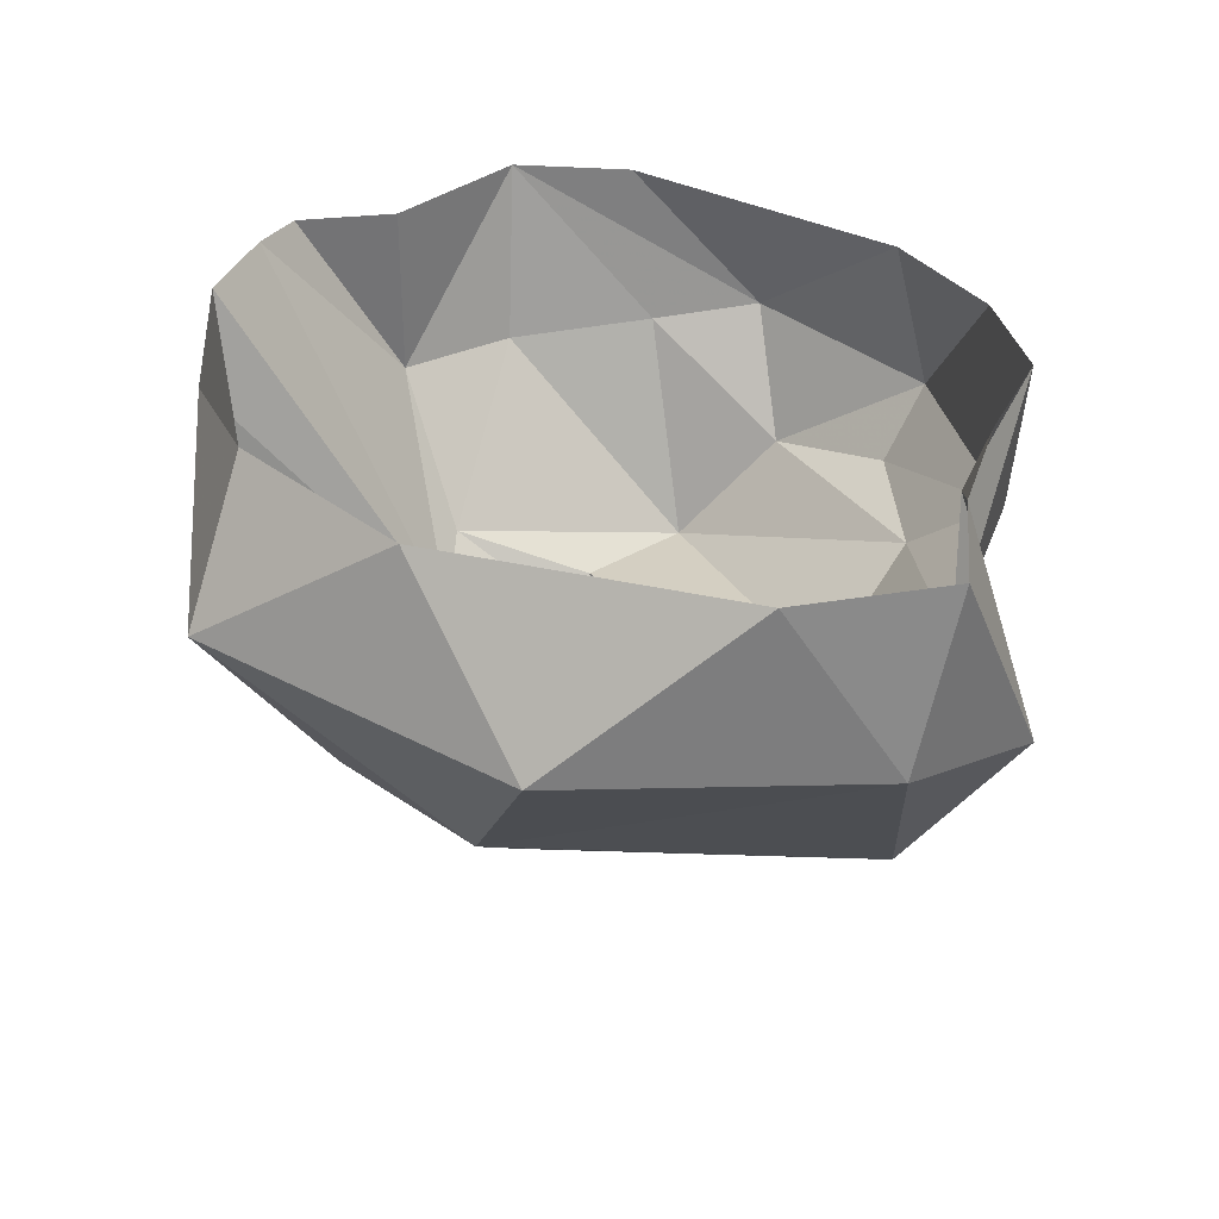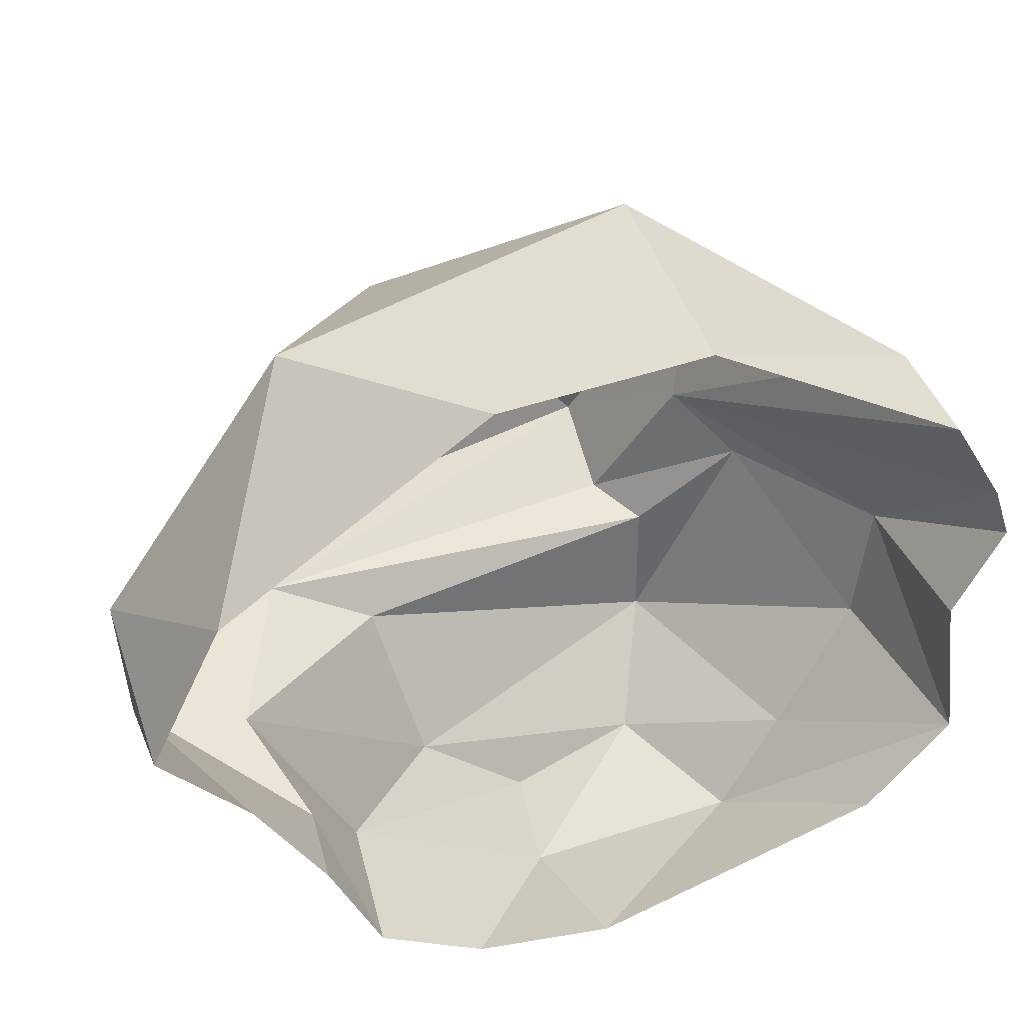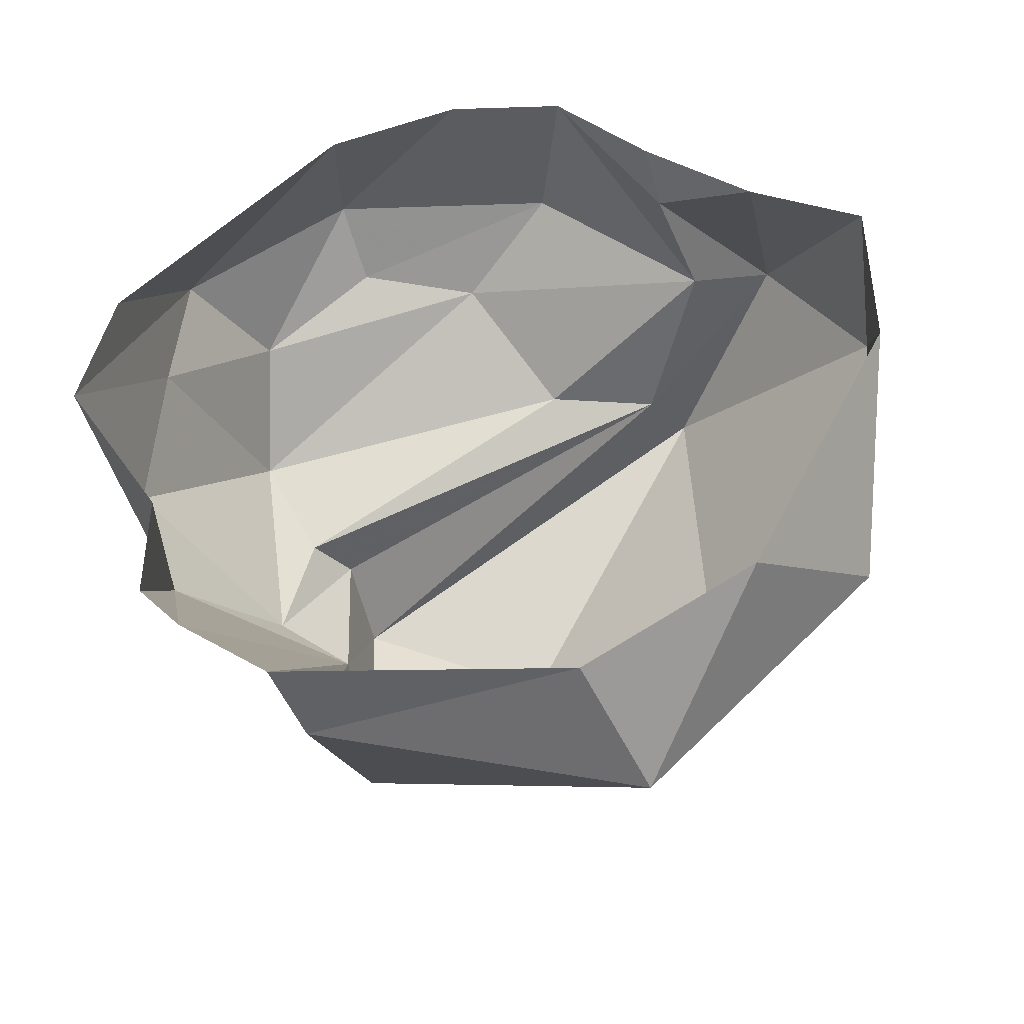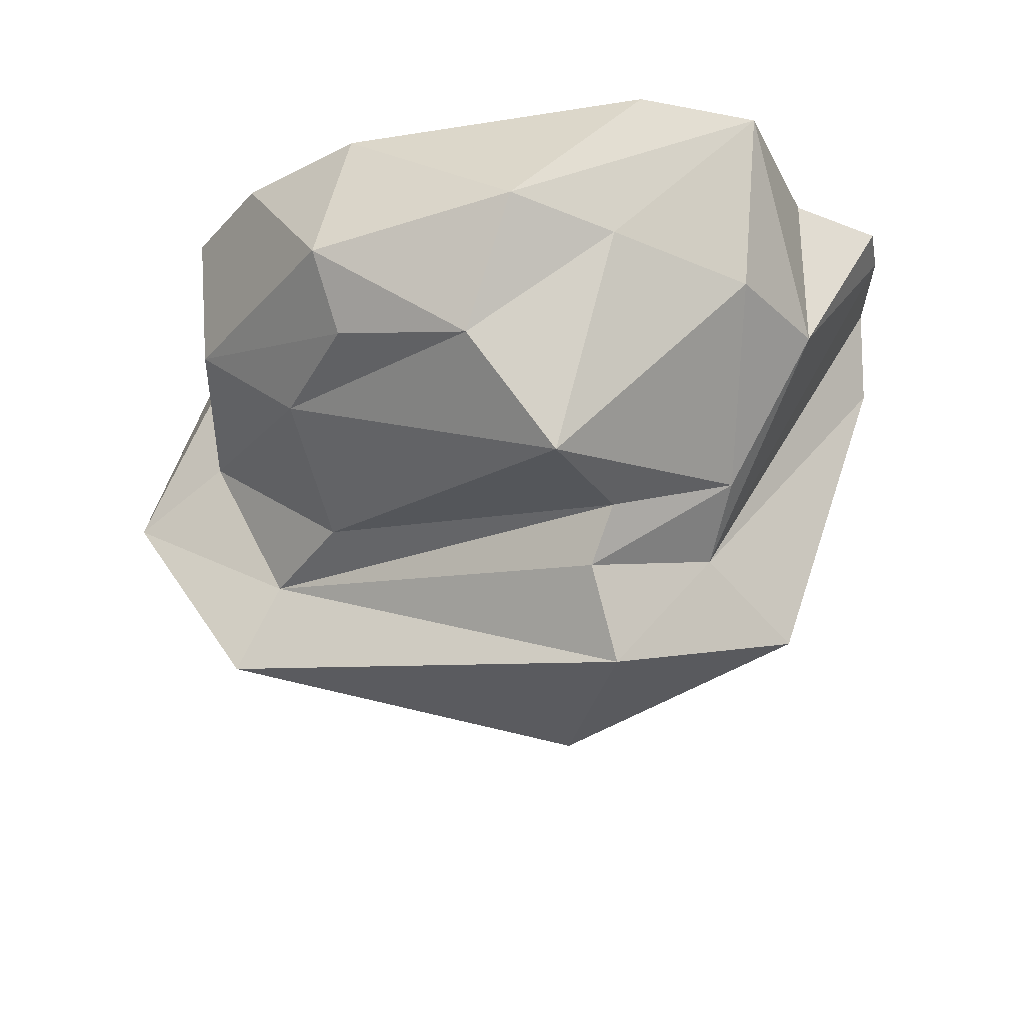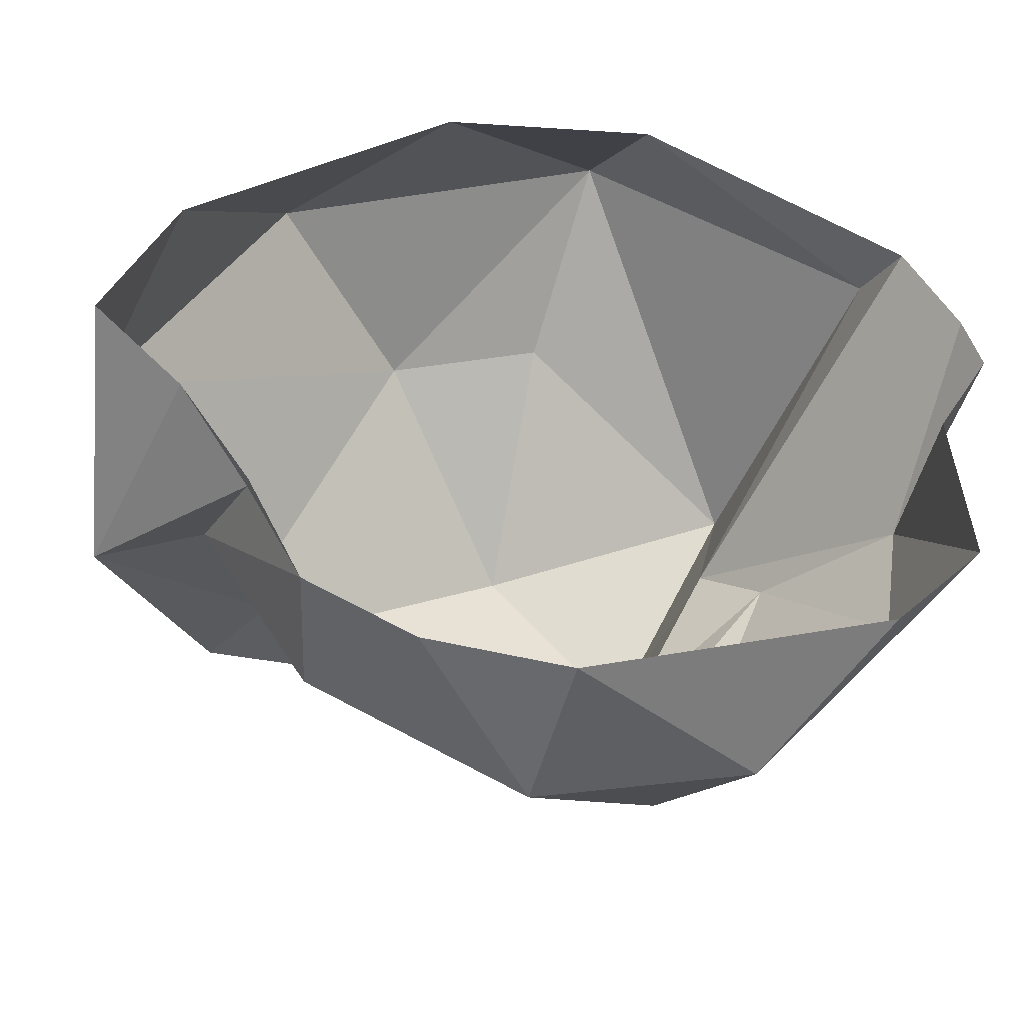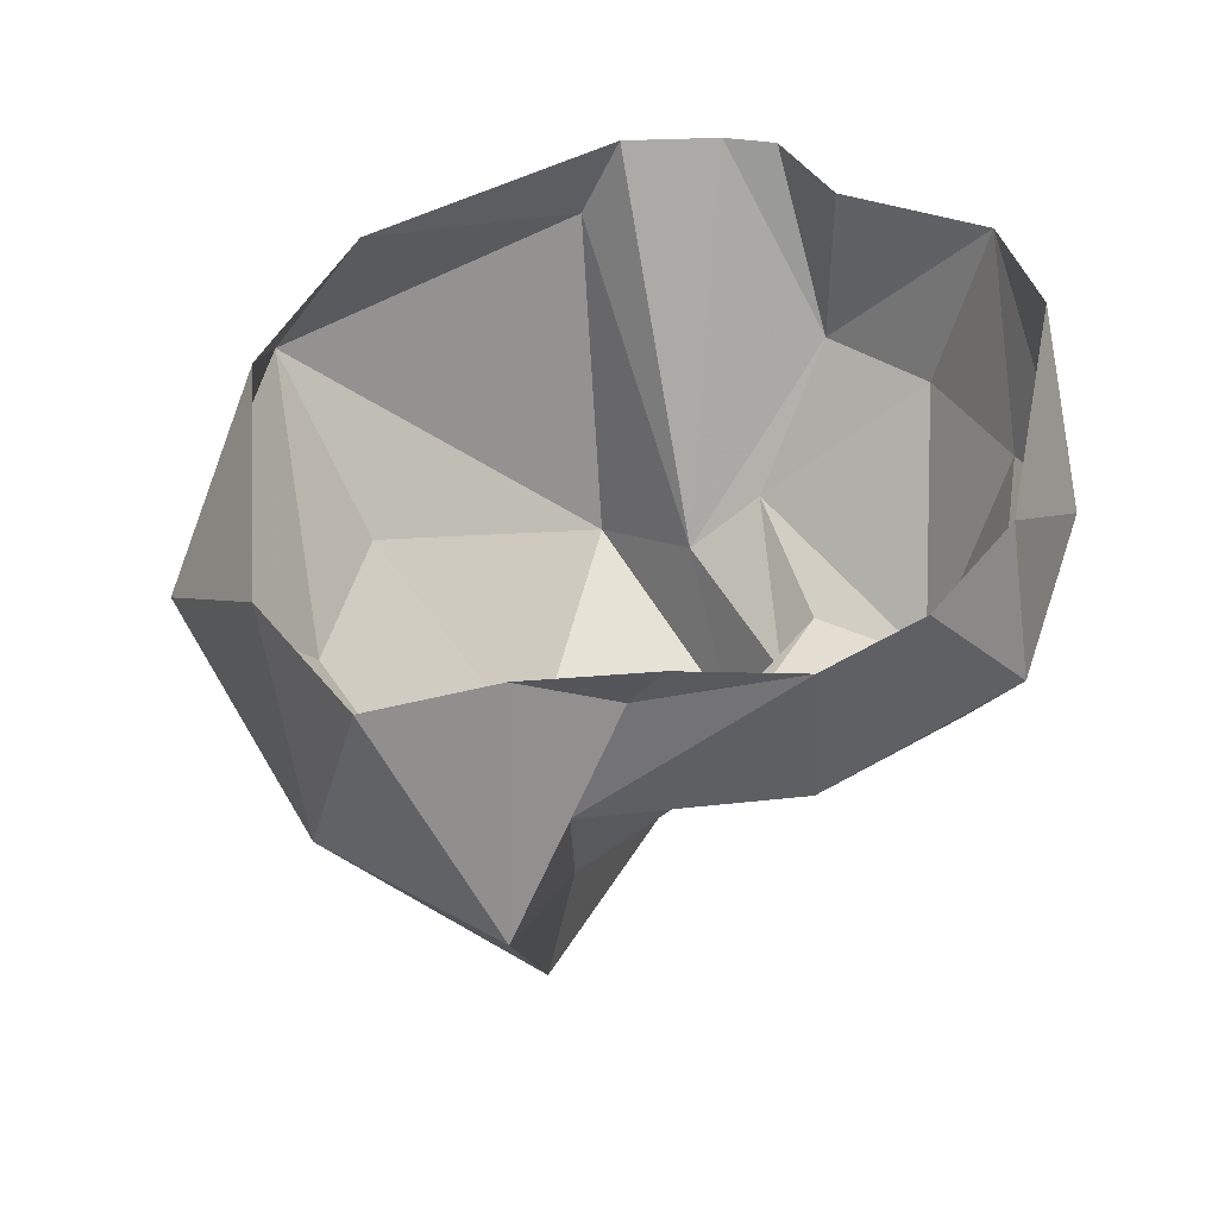
<metadata>
{"format":"obj","ext":"obj","renderer":"f3d","projection":"perspective","resolution":1024,"background":"white","views":[{"elev":34.5,"azim":50.6,"up":"+Y"},{"elev":36.1,"azim":160.7,"up":"+Z"},{"elev":57.9,"azim":-28.9,"up":"+Y"},{"elev":-30.4,"azim":-150.6,"up":"+Y"},{"elev":-39.1,"azim":171.0,"up":"+Z"},{"elev":43.2,"azim":118.1,"up":"+Y"}]}
</metadata>
<code>
v 0.1172 -0.1484 -0.02344
v -0.0625 -0.1875 -0.03125
v -0.07812 -0.1641 -0.03906
v 0.07031 -0.1406 -0.04688
v 0.1484 -0.07812 -0.03906
v 0.1953 -0.1016 -0.03906
v 0.1406 -0.1875 -0.02344
v -0.0625 -0.2266 -0.007812
v -0.09375 -0.1641 0.03125
v -0.1172 -0.1406 0.007812
v -0.07812 -0.1641 -0.09375
v 0.05469 -0.1094 -0.1094
v 0.1016 -0.07031 -0.1172
v 0.1094 0 -0.1172
v 0.1328 -0.02344 -0.05469
v 0.1641 0 -0.02344
v 0.2031 0 0.01562
v 0.2031 -0.07812 0.03906
v 0.0625 -0.1484 0.1328
v 0 -0.2266 0.0625
v -0.1094 -0.1875 0.08594
v -0.1484 -0.03906 0.1172
v -0.1562 0 0.1016
v -0.1797 0 0.0625
v -0.1641 -0.07812 0
v -0.1562 -0.07812 -0.05469
v -0.1172 -0.07031 -0.1094
v -0.05469 -0.1172 -0.1328
v 0.007812 -0.1016 -0.1406
v 0.007812 -0.07031 -0.1641
v 0.0625 0 -0.1406
v -0.1719 0 -0.07031
v -0.08594 -0.0625 -0.1484
v 0.1484 0 -0.04688
v 0.1328 0 -0.07031
v -0.1328 0 -0.1094
v 0 0 -0.1484
v -0.02344 -0.0625 0.2031
v -0.007812 -0.1406 0.1484
v 0.125 -0.07031 0.1562
v 0.05469 0 0.1562
v -0.03906 0 0.1641
v 0.1719 0 0.07812
v -0.1641 0 0
v -0.1875 0 0.03906
f 1 2 3
f 1 3 4
f 1 4 5
f 2 10 3
f 3 10 11
f 3 11 4
f 10 26 11
f 11 26 27
f 11 27 28
f 26 32 27
f 27 32 33
f 27 33 28
f 28 33 30
f 33 36 37
f 33 37 30
f 30 37 31
f 33 32 36
f 1 5 6
f 1 6 7
f 1 7 8
f 1 8 2
f 2 8 9
f 5 13 14
f 5 14 15
f 5 15 6
f 6 15 16
f 6 16 17
f 6 17 18
f 8 21 9
f 9 21 22
f 9 22 23
f 10 25 26
f 13 29 30
f 13 30 31
f 13 31 14
f 25 32 26
f 28 30 29
f 15 34 16
f 34 15 35
f 35 15 14
f 38 40 41
f 38 41 42
f 38 42 22
f 18 43 40
f 18 17 43
f 25 44 32
f 44 25 45
f 40 43 41
f 23 22 42
f 2 9 10
f 4 11 12
f 4 12 5
f 5 12 13
f 6 18 7
f 7 18 19
f 7 19 20
f 7 20 8
f 8 20 21
f 9 23 24
f 9 24 25
f 9 25 10
f 11 28 12
f 12 28 29
f 12 29 13
f 38 39 19
f 38 19 40
f 38 22 21
f 38 21 39
f 39 21 20
f 39 20 19
f 18 40 19
f 45 25 24

</code>
